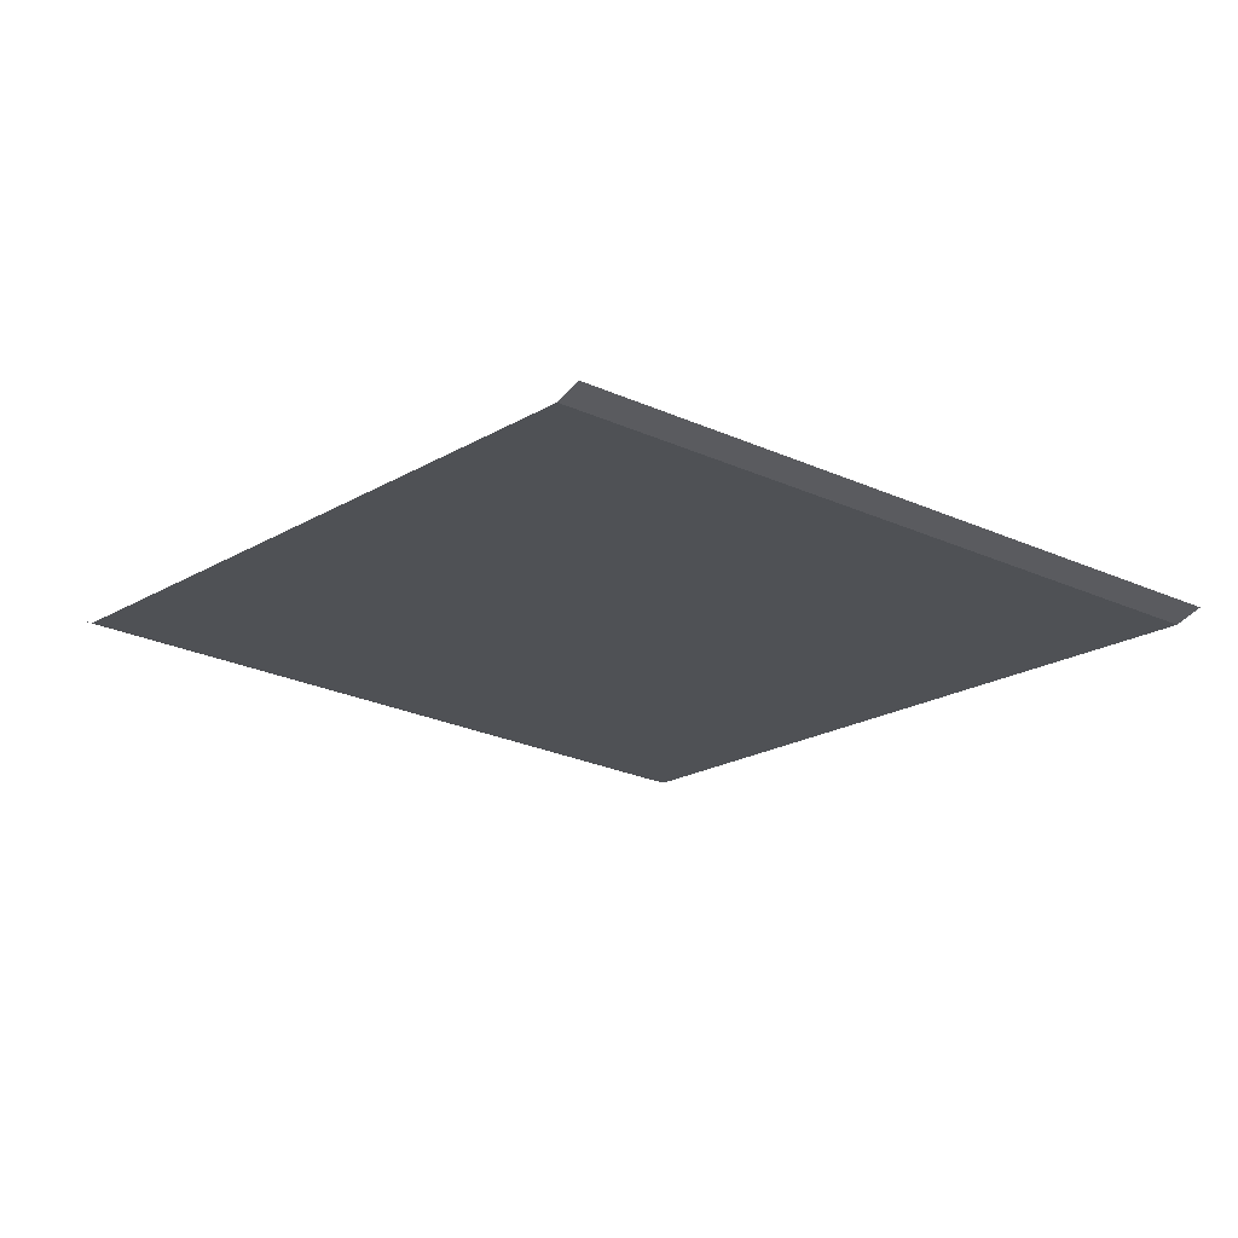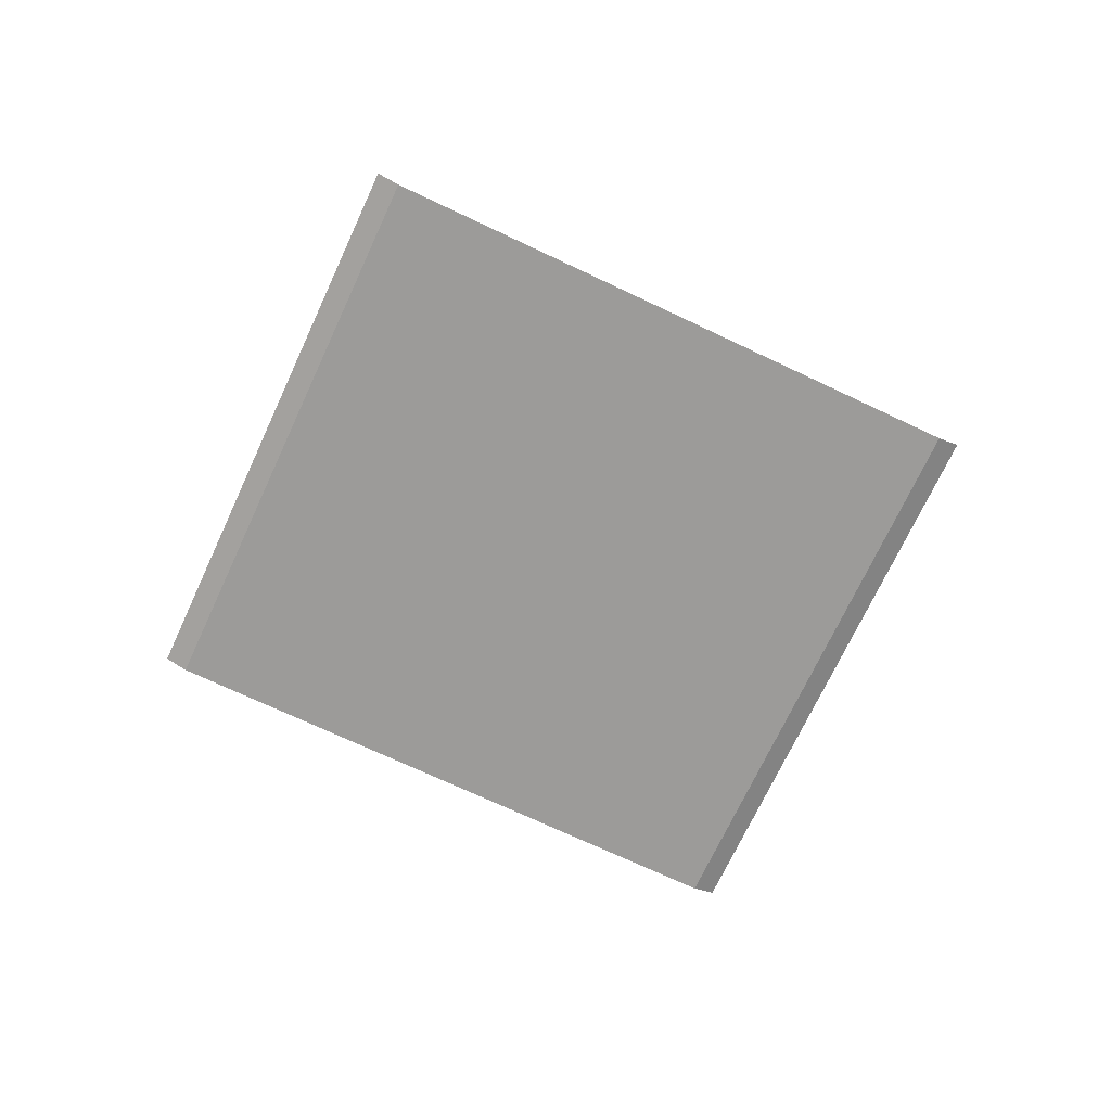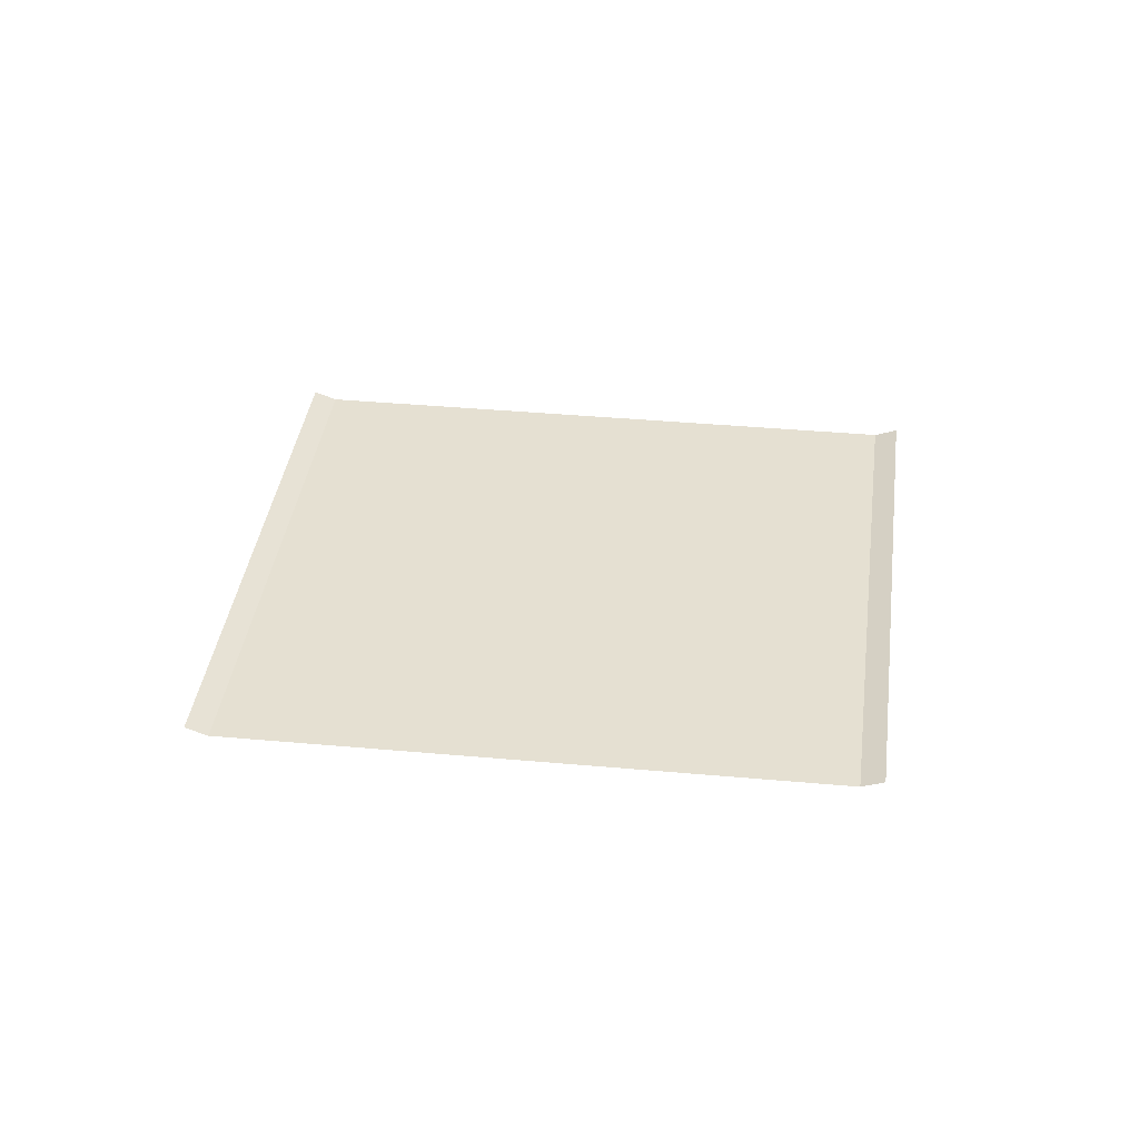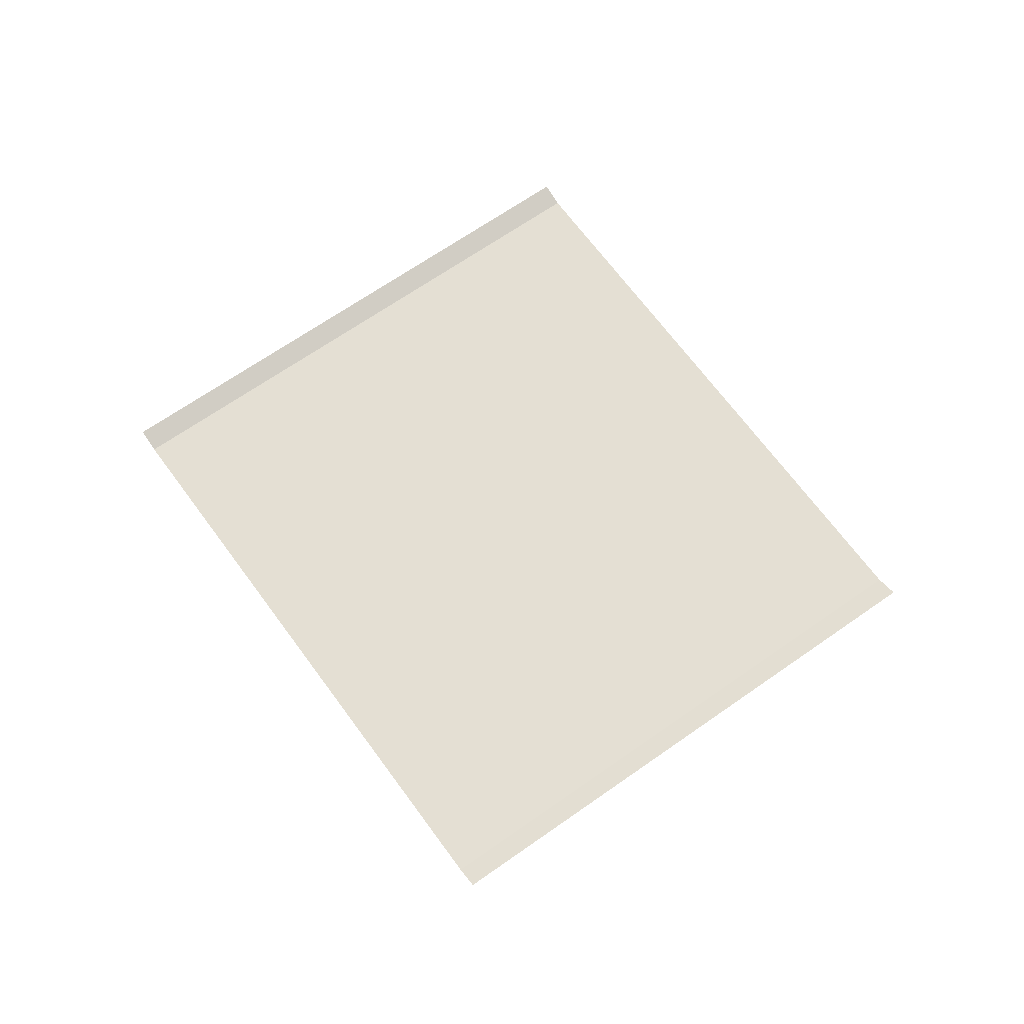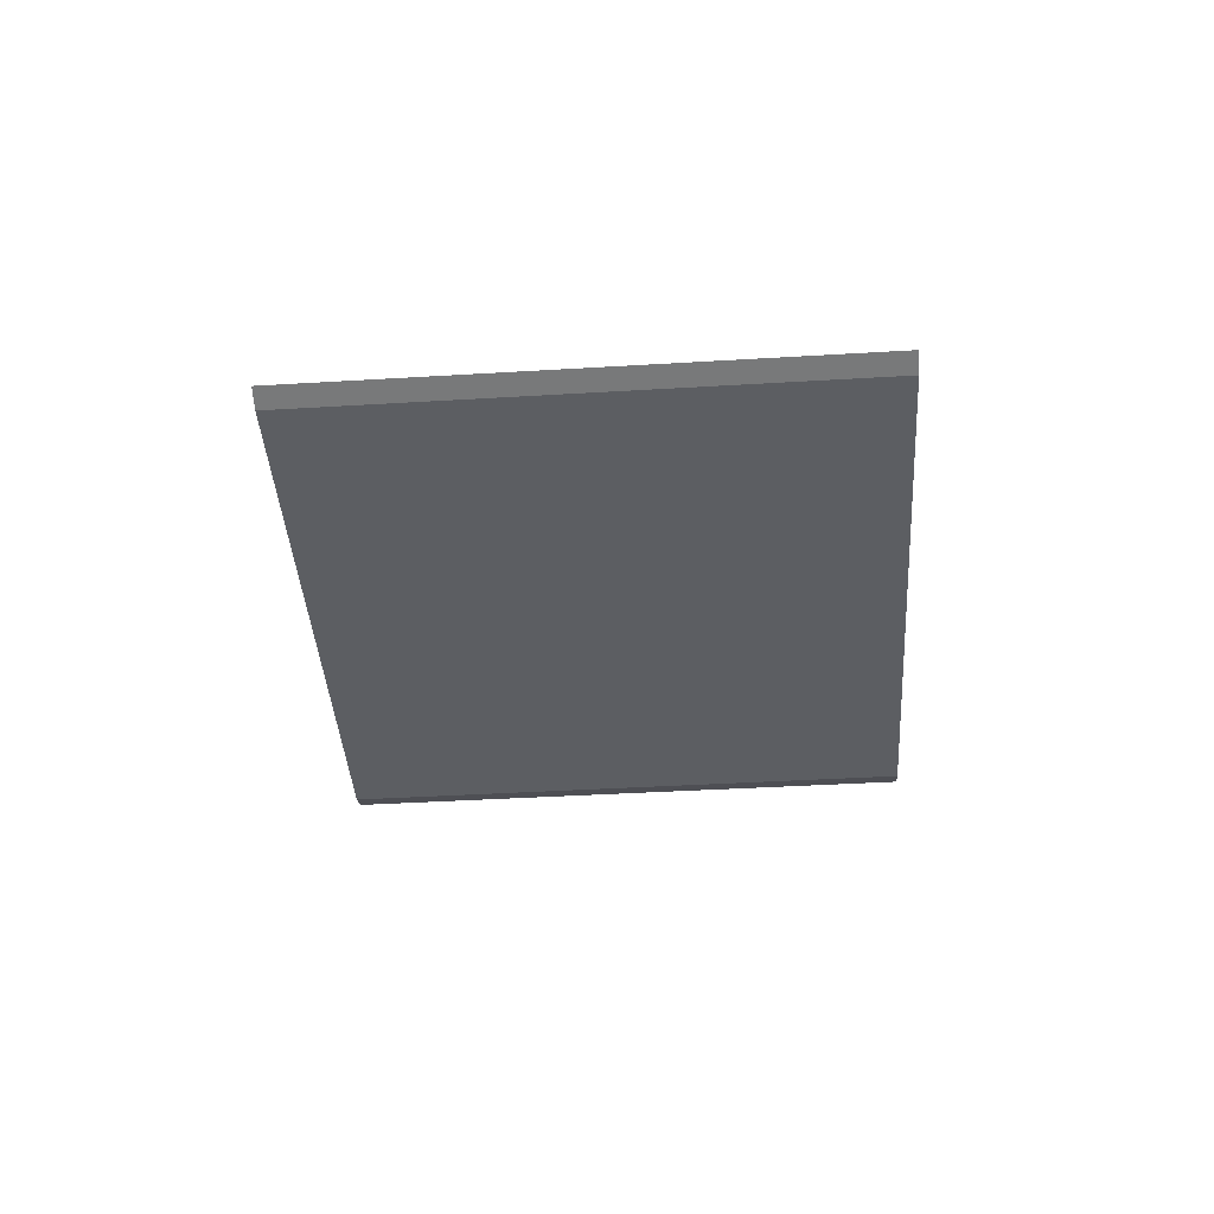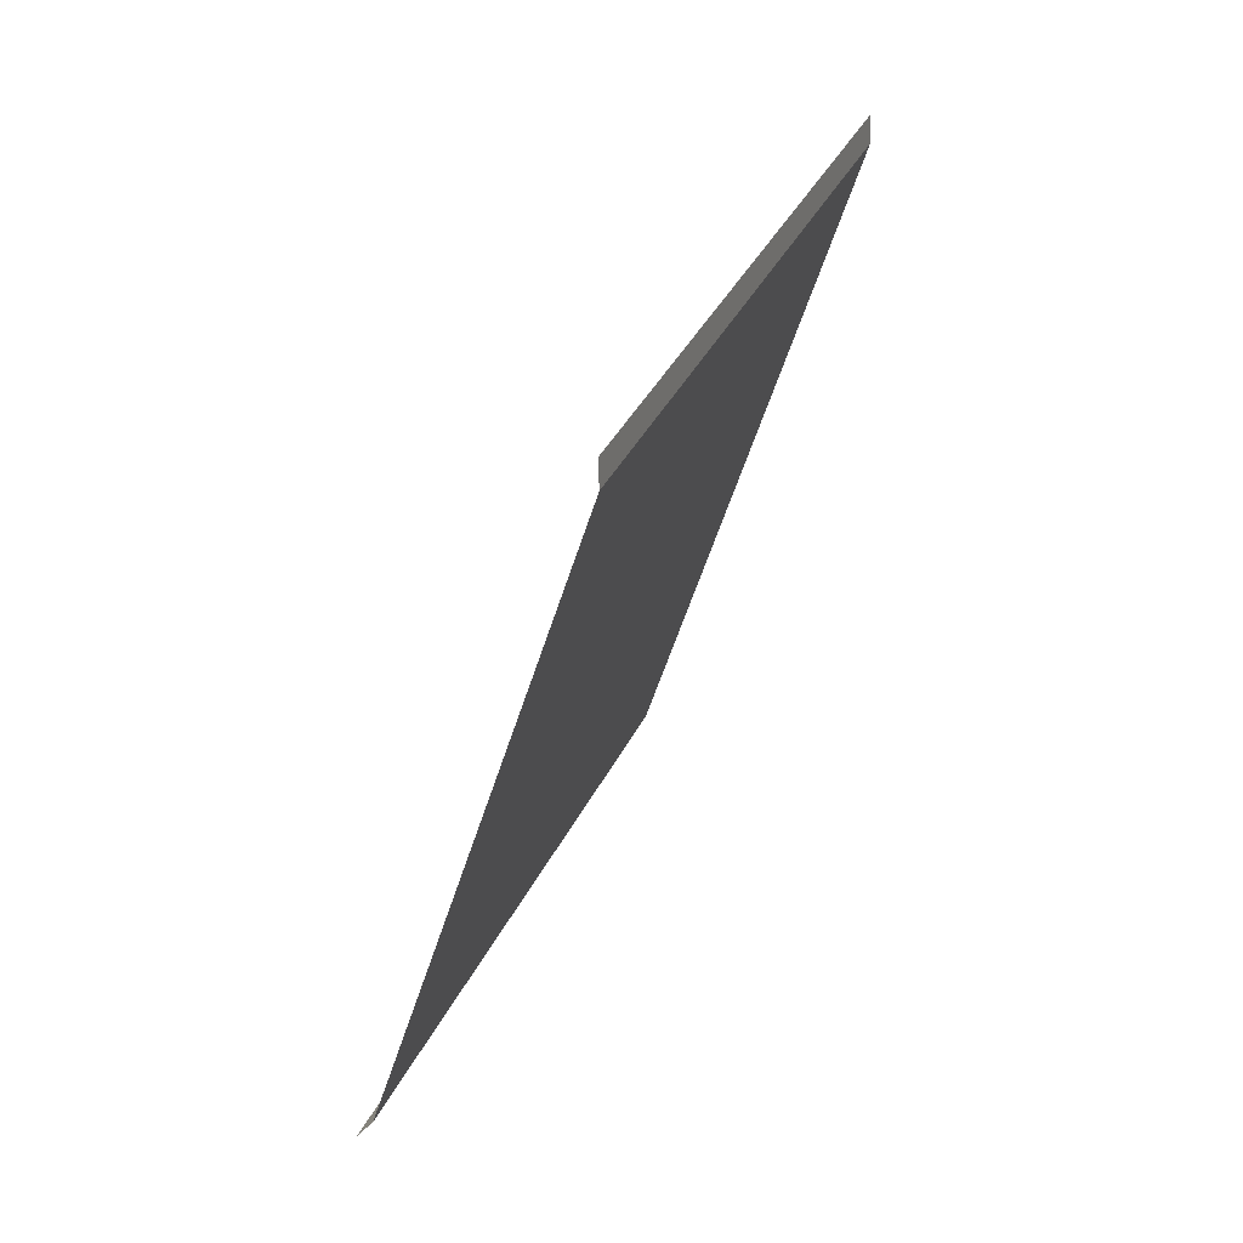
<metadata>
{"format":"obj","ext":"obj","renderer":"f3d","projection":"perspective","resolution":1024,"background":"white","views":[{"elev":70.1,"azim":-176.7,"up":"+Y"},{"elev":-69.8,"azim":-77.4,"up":"+Z"},{"elev":37.8,"azim":134.7,"up":"+Z"},{"elev":66.7,"azim":-177.9,"up":"+Z"},{"elev":-38.1,"azim":41.8,"up":"+Z"},{"elev":73.4,"azim":117.1,"up":"+Y"}]}
</metadata>
<code>
o RoadBlock.024
v 6.276 -25.95 0.005852
v 6.228 -25.89 0.03393
v 6.931 -26.79 0.007243
v 7.865 -24.74 0.005825
v 7.816 -24.68 0.03391
v 8.521 -25.58 0.007169
v 9.178 -26.41 0.008513
v 9.227 -26.47 0.03679
v 7.586 -27.63 0.008634
v 7.635 -27.69 0.03692
f 4 2 1
f 3 7 6
f 9 8 7
f 4 5 2
f 4 1 6
f 1 3 6
f 3 9 7
f 9 10 8

</code>
